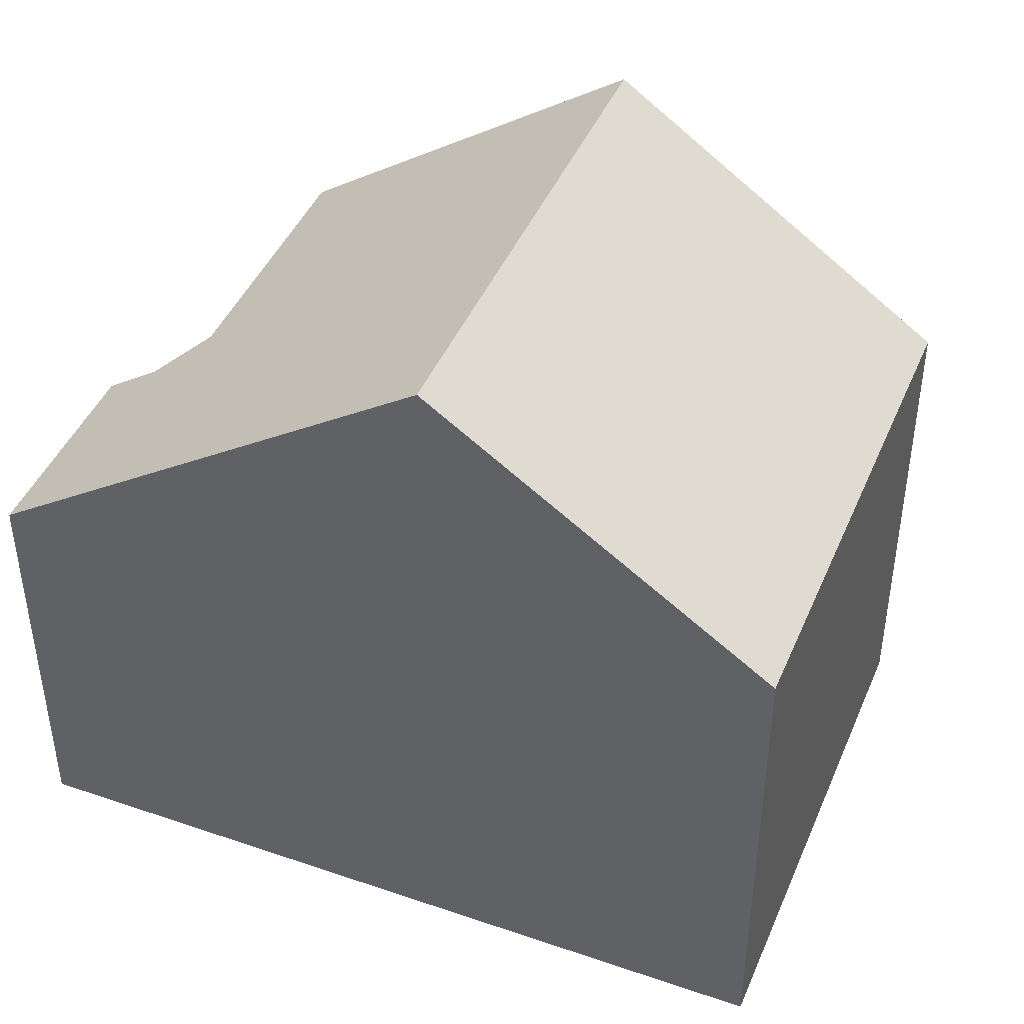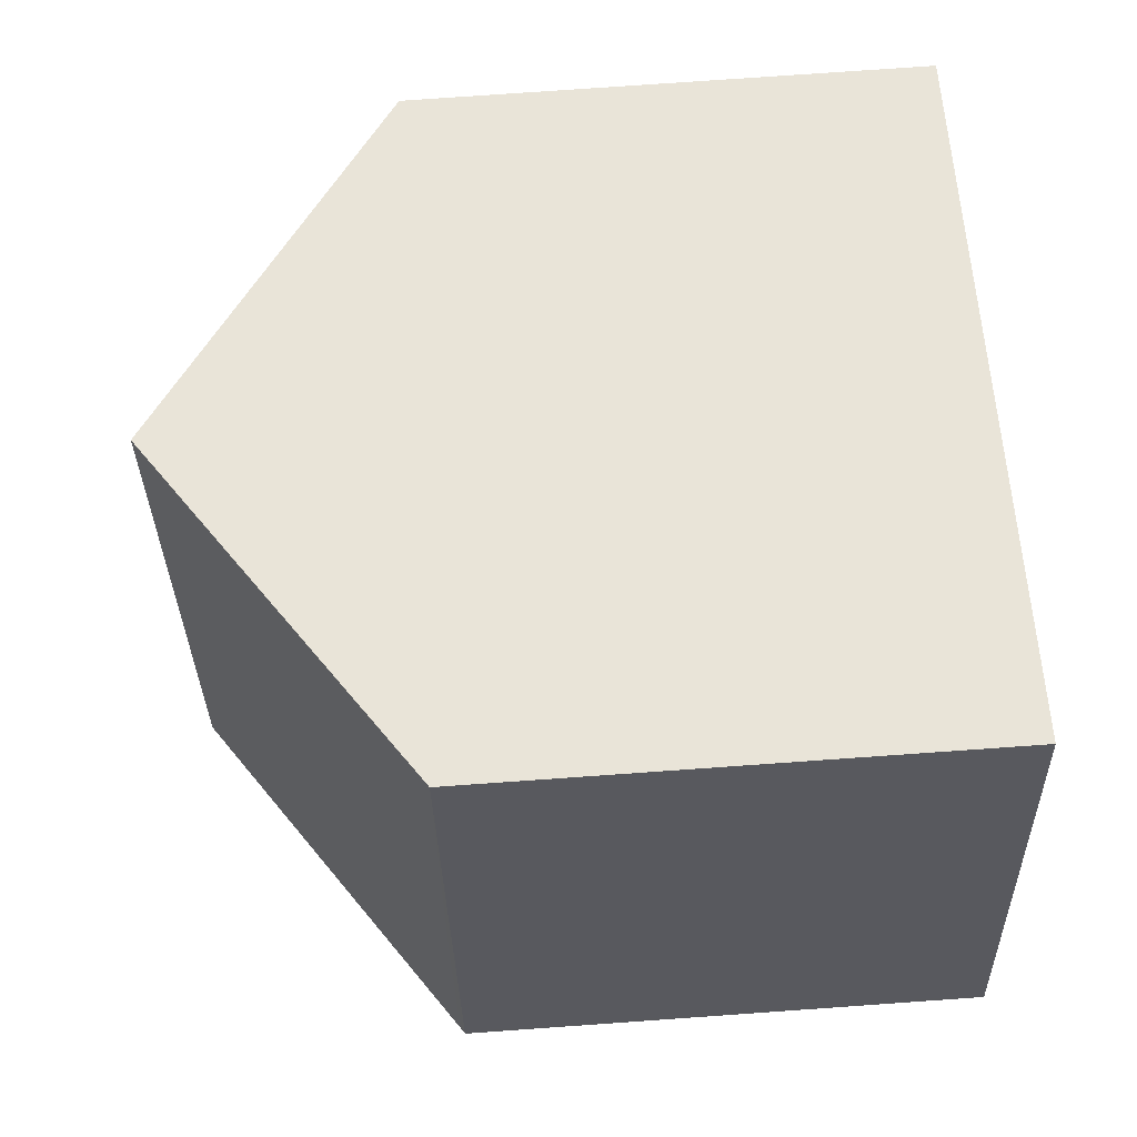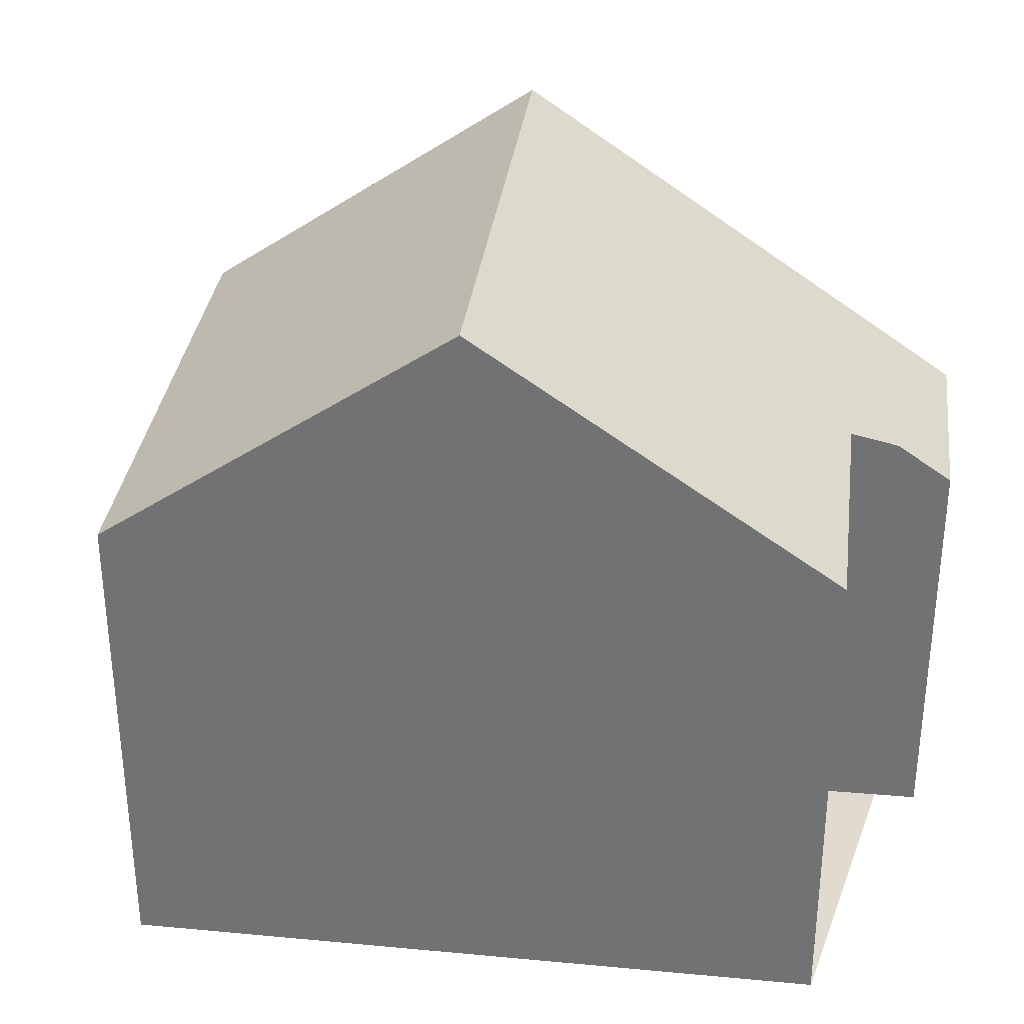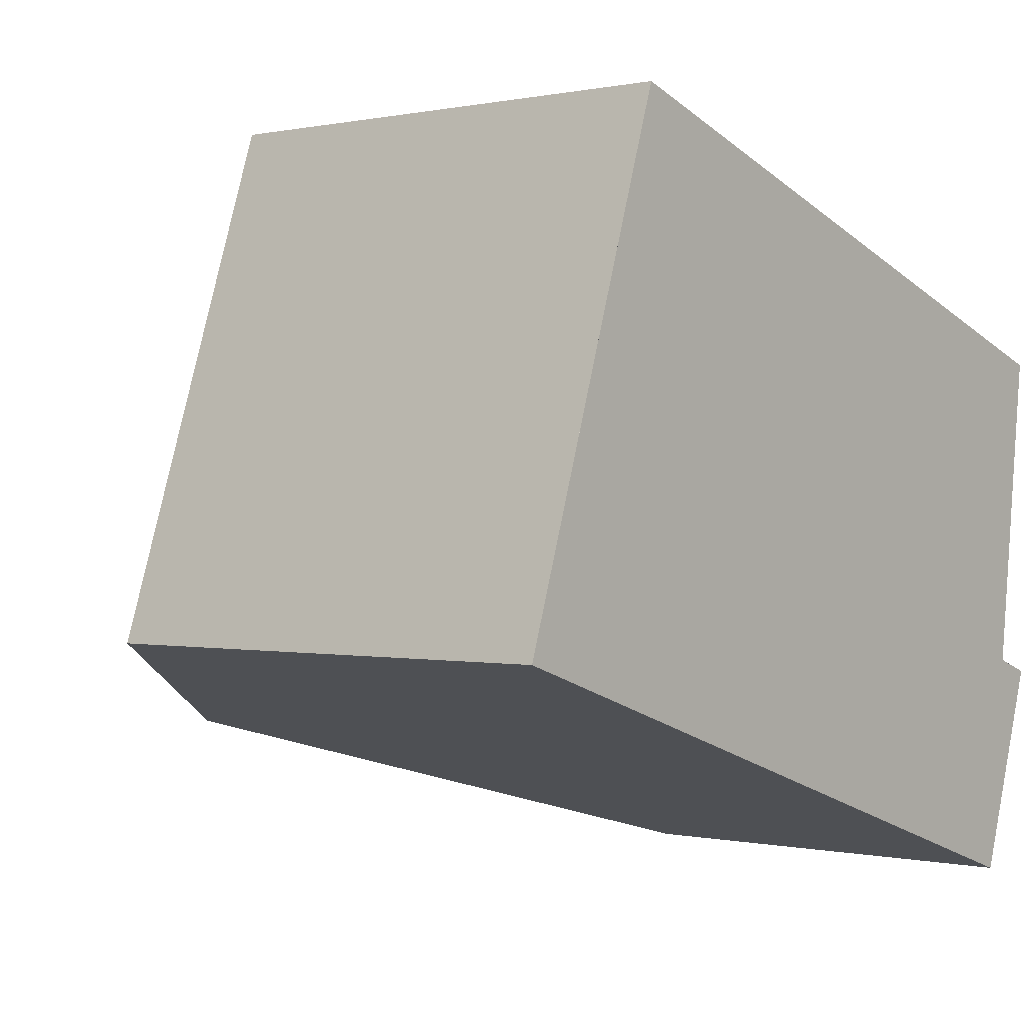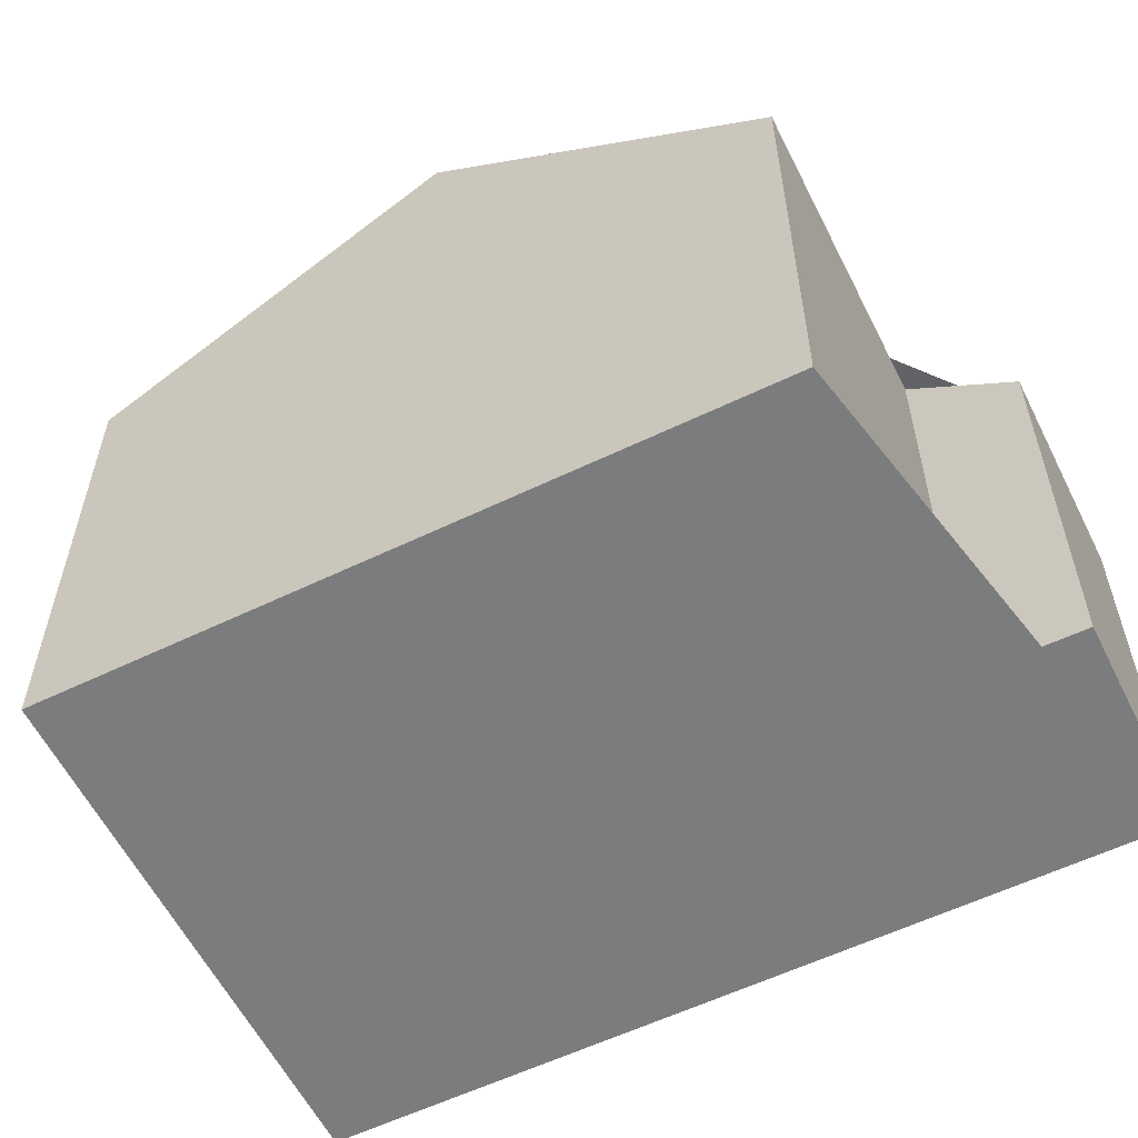
<metadata>
{"format":"obj","ext":"obj","renderer":"f3d","projection":"perspective","resolution":1024,"background":"white","views":[{"elev":43.9,"azim":40.2,"up":"+Z"},{"elev":77.3,"azim":86.0,"up":"+Y"},{"elev":33.5,"azim":-154.5,"up":"+Z"},{"elev":0.2,"azim":129.7,"up":"+Y"},{"elev":-58.6,"azim":-135.4,"up":"+Z"}]}
</metadata>
<code>
v -1344 -1204 5.444
v -1346 -1198 5.439
v -1353 -1207 4.649
v -1353 -1204 4.645
v -1352 -1204 5.435
v -1353 -1201 5.435
v -1350 -1200 8.079
v -1348 -1205 8.083
v -1344 -1204 5.444
v -1348 -1205 8.083
v -1348 -1205 8.083
v -1350 -1200 8.079
v -1348 -1205 8.083
v -1353 -1207 4.649
v -1352 -1207 5.063
v -1353 -1204 5.063
v -1352 -1207 5.063
v -1344 -1204 5.49
v -1346 -1198 5.481
v -1344 -1204 5.49
v -1348 -1203 8.082
v -1345 -1202 5.487
v -1345 -1202 5.442
v -1353 -1205 5.063
v -1348 -1203 8.082
v -1353 -1205 4.645
v -1352 -1207 5.015
v -1353 -1205 5.015
v -1352 -1207 5.015
v -1353 -1204 5.015
v -1348 -1205 8.083
v -1344 -1204 5.443
v -1344 -1204 5.49
v -1348 -1205 8.083
v -1352 -1206 5.063
v -1352 -1206 5.015
v -1353 -1206 4.649
v -1350 -1200 8.079
v -1346 -1198 5.439
v -1346 -1199 5.481
v -1350 -1200 8.079
v -1353 -1201 5.435
v -1344 -1204 5.49
v -1344 -1204 5.444
v -1344 -1204 -8.882e-16
v -1344 -1204 0
v -1346 -1198 5.439
v -1346 -1198 5.439
v -1346 -1198 0
v -1346 -1198 -8.882e-16
v -1353 -1207 4.649
v -1353 -1207 4.649
v -1353 -1207 0
v -1353 -1207 0
v -1353 -1204 5.015
v -1353 -1204 4.645
v -1353 -1204 0
v -1353 -1204 8.882e-16
v -1353 -1201 5.435
v -1352 -1204 5.435
v -1352 -1204 -8.882e-16
v -1353 -1201 0
v -1350 -1200 8.079
v -1353 -1201 5.435
v -1353 -1201 -8.882e-16
v -1350 -1200 0
v -1346 -1198 5.481
v -1350 -1200 8.079
v -1350 -1200 0
v -1346 -1198 0
v -1344 -1204 5.444
v -1344 -1204 5.444
v -1344 -1204 0
v -1344 -1204 -8.882e-16
v -1352 -1207 5.063
v -1348 -1205 8.083
v -1348 -1205 0
v -1352 -1207 0
v -1353 -1206 4.649
v -1353 -1207 4.649
v -1353 -1207 0
v -1353 -1206 0
v -1352 -1204 5.435
v -1353 -1204 5.063
v -1353 -1204 0
v -1352 -1204 -8.882e-16
v -1352 -1207 5.015
v -1352 -1207 5.063
v -1352 -1207 0
v -1352 -1207 0
v -1346 -1198 5.439
v -1346 -1198 5.481
v -1346 -1198 0
v -1346 -1198 0
v -1348 -1205 8.083
v -1344 -1204 5.49
v -1344 -1204 0
v -1348 -1205 0
v -1344 -1204 5.443
v -1345 -1202 5.442
v -1345 -1202 0
v -1344 -1204 0
v -1353 -1204 4.645
v -1353 -1205 4.645
v -1353 -1205 0
v -1353 -1204 0
v -1353 -1207 4.649
v -1352 -1207 5.015
v -1352 -1207 0
v -1353 -1207 0
v -1353 -1204 5.063
v -1353 -1204 5.015
v -1353 -1204 8.882e-16
v -1353 -1204 0
v -1344 -1204 5.444
v -1344 -1204 5.443
v -1344 -1204 0
v -1344 -1204 0
v -1353 -1205 4.645
v -1353 -1206 4.649
v -1353 -1206 0
v -1353 -1205 0
v -1345 -1202 5.442
v -1346 -1198 5.439
v -1346 -1198 -8.882e-16
v -1345 -1202 0
v -1353 -1201 5.435
v -1353 -1201 5.435
v -1353 -1201 0
v -1353 -1201 -8.882e-16
v -1344 -1204 0
v -1353 -1207 0
v -1353 -1204 0
v -1352 -1204 0
v -1353 -1201 0
v -1346 -1198 0
f 33 22 23 32
f 18 9 1 20
f 35 24 25 34
f 15 13 11 17
f 36 28 24 35
f 27 15 17 29
f 31 21 22 33
f 20 8 10 18
f 40 19 2 39
f 42 6 12 41
f 30 16 24 28
f 38 7 19 40
f 37 26 28 36
f 29 3 14 27
f 28 26 4 30
f 32 9 18 33
f 34 13 15 35
f 35 15 27 36
f 33 18 10 31
f 36 27 14 37
f 39 23 22 40
f 41 25 24 16 5 42
f 40 22 21 38
f 44 45 46 43
f 48 49 50 47
f 52 53 54 51
f 56 57 58 55
f 60 61 62 59
f 64 65 66 63
f 68 69 70 67
f 72 73 74 71
f 76 77 78 75
f 80 81 82 79
f 84 85 86 83
f 88 89 90 87
f 92 93 94 91
f 96 97 98 95
f 100 101 102 99
f 104 105 106 103
f 108 109 110 107
f 112 113 114 111
f 116 117 118 115
f 120 121 122 119
f 124 125 126 123
f 128 129 130 127
f 132 133 134 135 136 131

</code>
